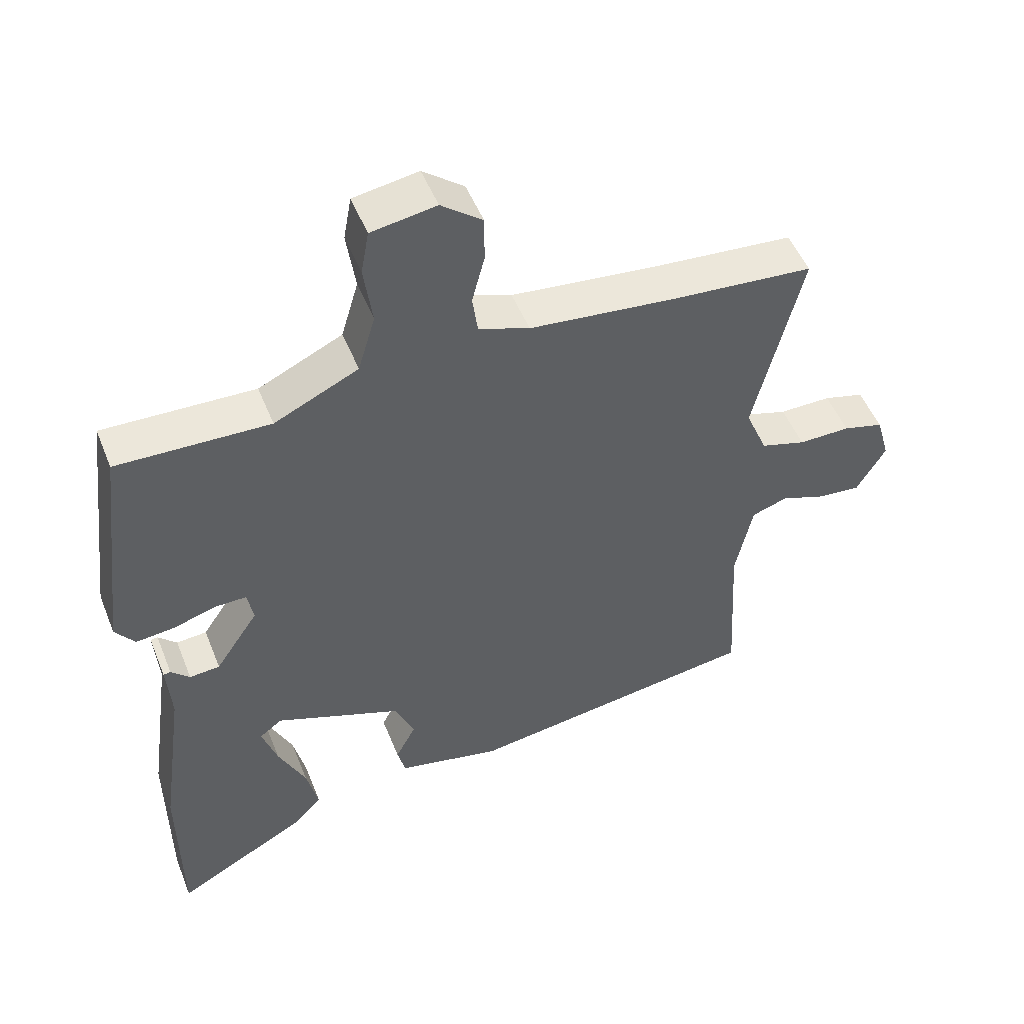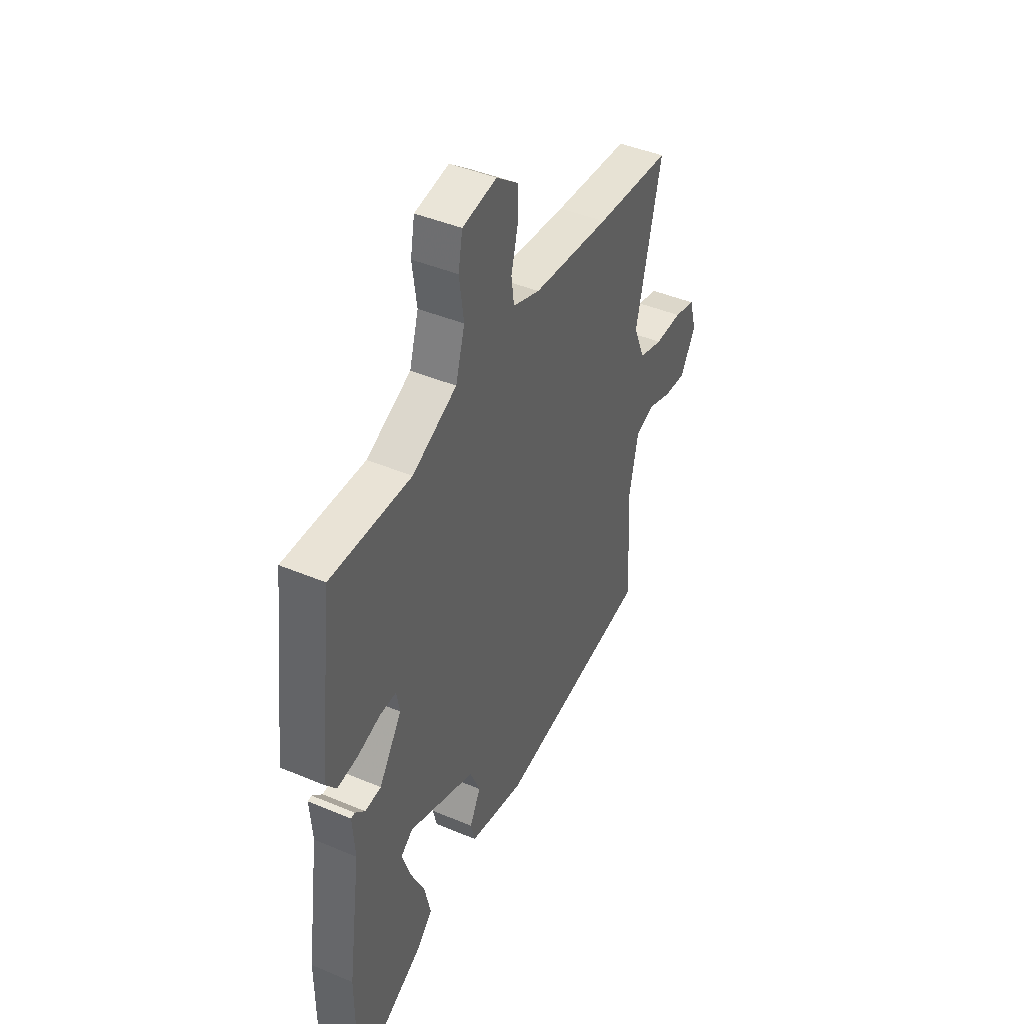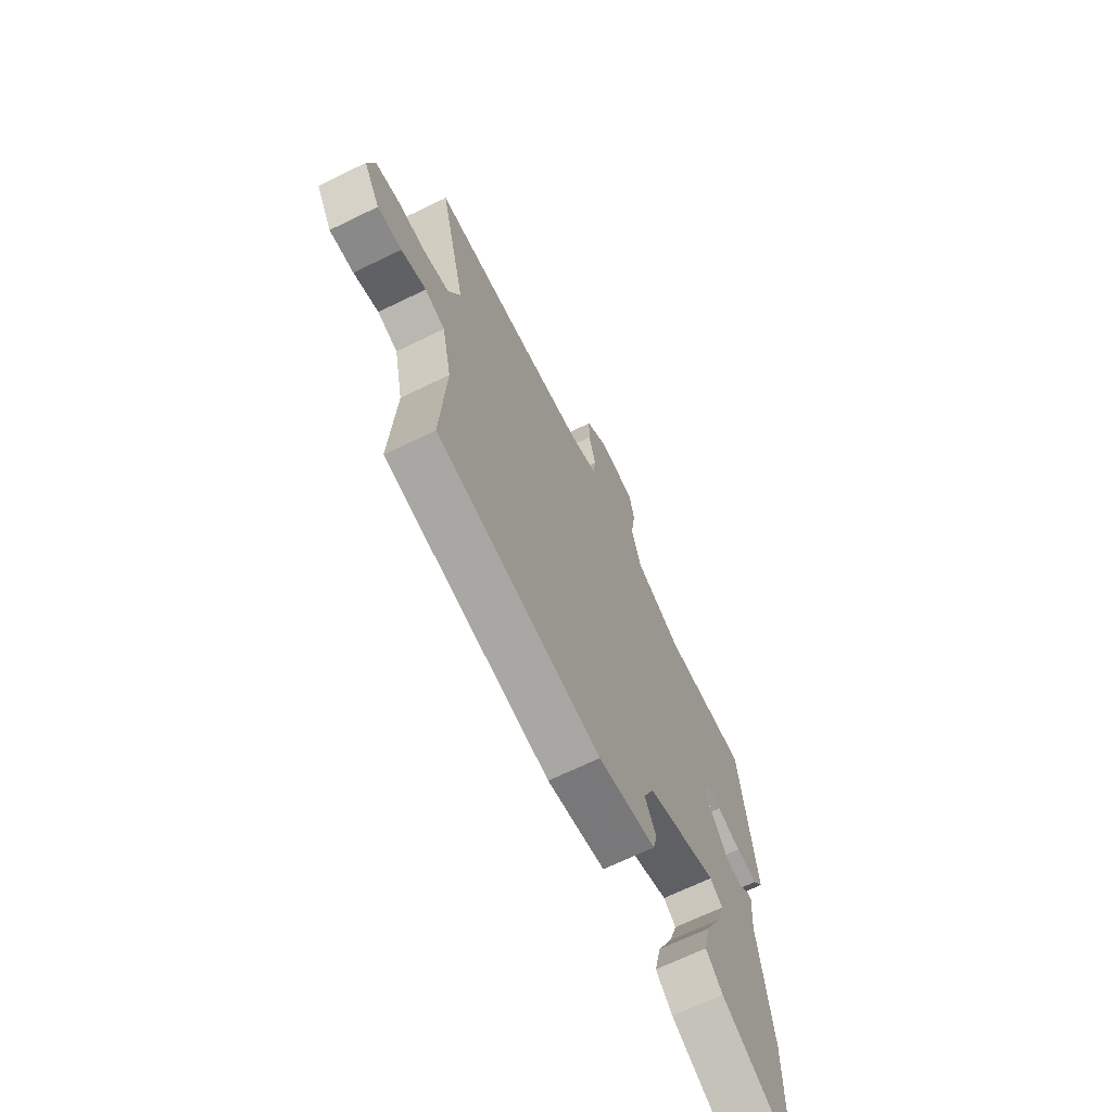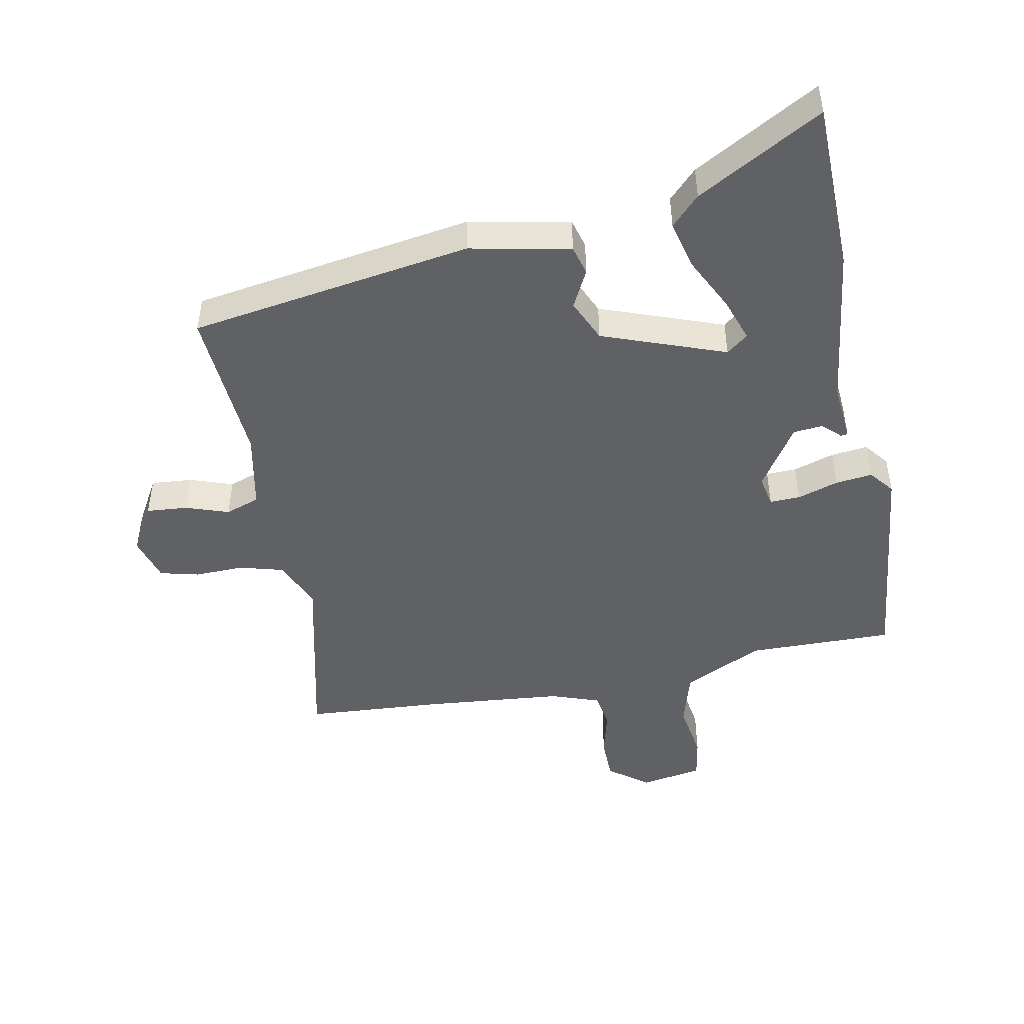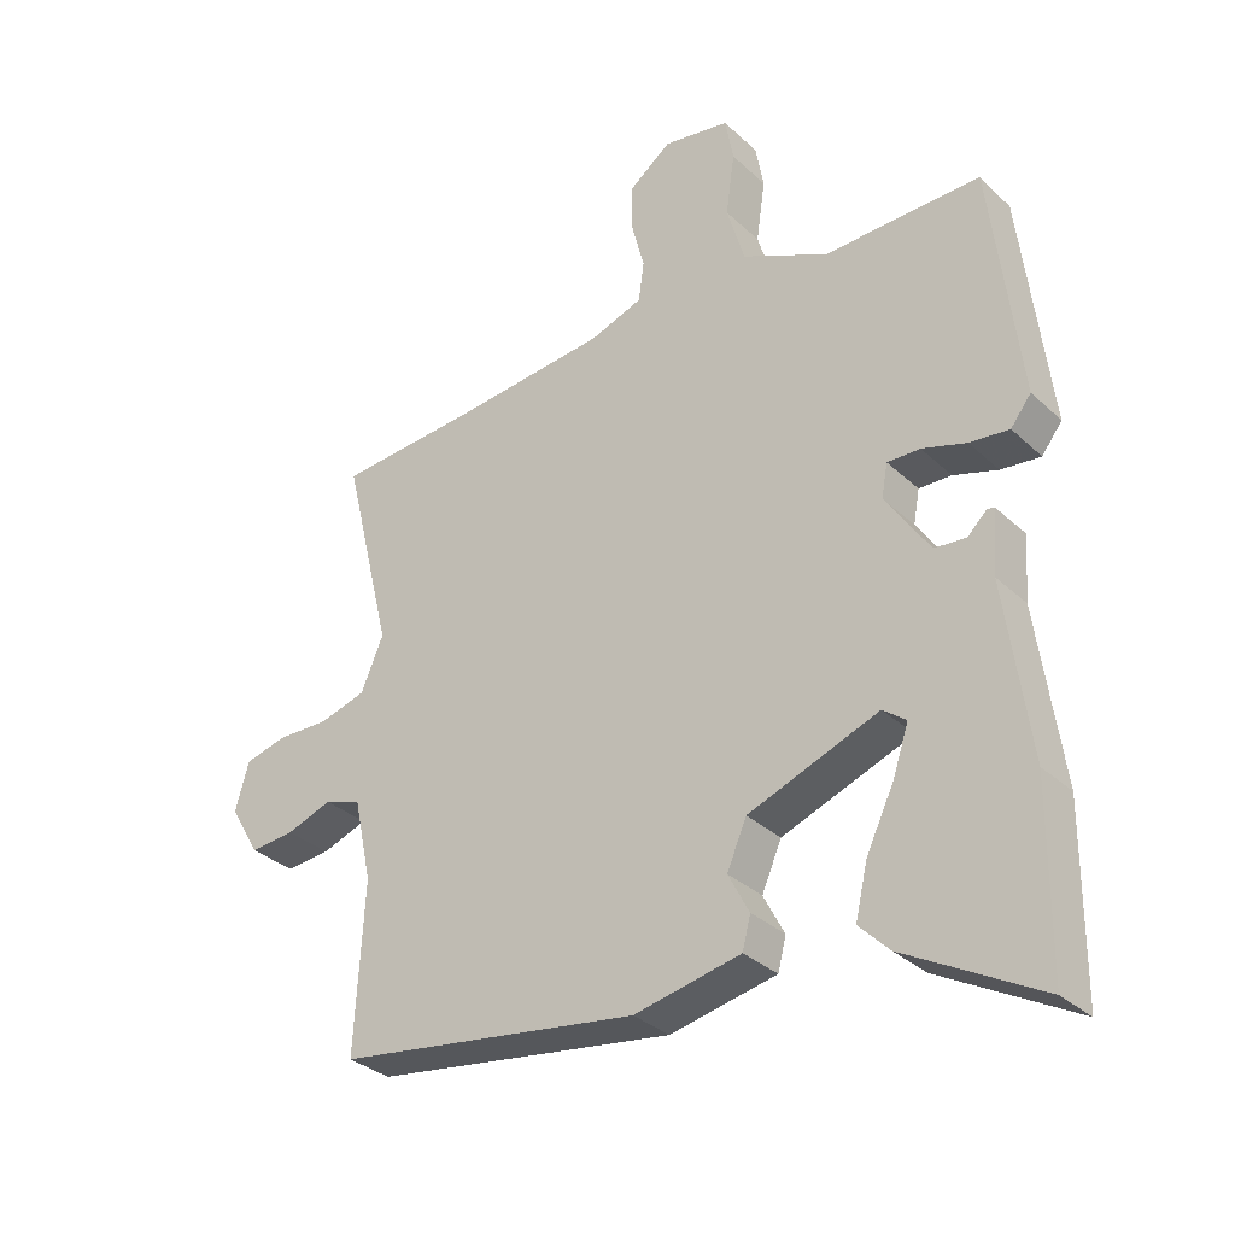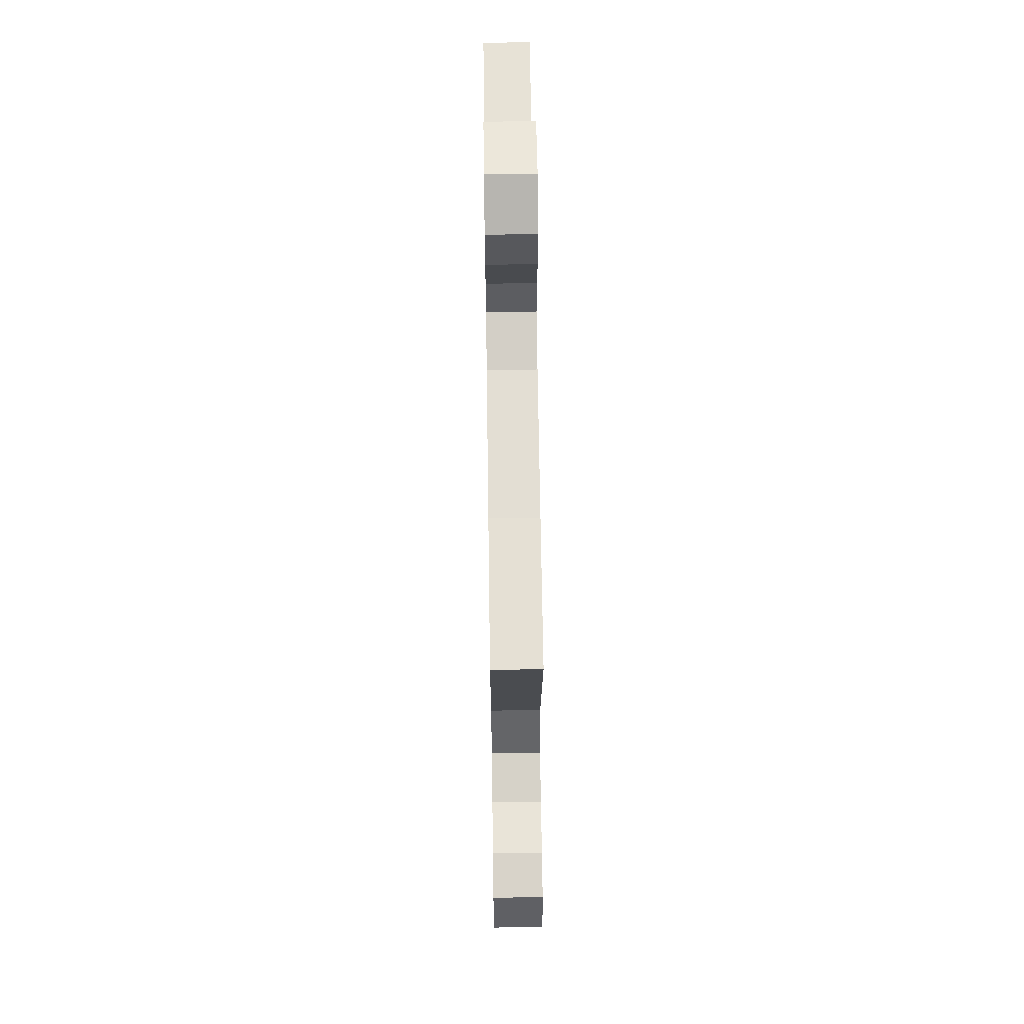
<metadata>
{"format":"obj","ext":"obj","renderer":"f3d","projection":"perspective","resolution":1024,"background":"white","views":[{"elev":50.2,"azim":-21.4,"up":"+Z"},{"elev":43.3,"azim":-63.5,"up":"+Z"},{"elev":-67.8,"azim":116.0,"up":"+Z"},{"elev":-47.1,"azim":-168.3,"up":"+Y"},{"elev":-32.1,"azim":-142.0,"up":"+Z"},{"elev":61.4,"azim":89.2,"up":"+Z"}]}
</metadata>
<code>
v 0.5 0.07 -0.412
v 0.055 0.07 -0.476
v -0.102 0.07 -0.443
v -0.114 0.07 -0.396
v -0.083 0.07 -0.337
v -0.112 0.07 -0.27
v -0.304 0.07 -0.197
v -0.338 0.07 -0.223
v -0.315 0.07 -0.292
v -0.274 0.07 -0.377
v -0.256 0.07 -0.454
v -0.301 0.07 -0.499
v -0.499 0.07 -0.607
v -0.501 0.07 -0.339
v -0.465 0.07 -0.081
v -0.472 0.07 0.012
v -0.461 0.07 0.013
v -0.433 0.07 -0.014
v -0.387 0.07 -0.01
v -0.322 0.07 0.087
v -0.331 0.07 0.136
v -0.379 0.07 0.135
v -0.444 0.07 0.115
v -0.502 0.07 0.109
v -0.532 0.07 0.148
v -0.49 0.07 0.497
v -0.26 0.07 0.491
v -0.133 0.07 0.551
v -0.107 0.07 0.639
v -0.12 0.07 0.73
v -0.108 0.07 0.796
v -0.01 0.07 0.812
v 0.052 0.07 0.764
v 0.052 0.07 0.695
v 0.033 0.07 0.622
v 0.041 0.07 0.564
v 0.118 0.07 0.536
v 0.338 0.07 0.513
v 0.554 0.07 0.496
v 0.482 0.07 0.202
v 0.515 0.07 0.124
v 0.583 0.07 0.104
v 0.661 0.07 0.105
v 0.722 0.07 0.089
v 0.742 0.07 0.018
v 0.698 0.07 -0.056
v 0.633 0.07 -0.05
v 0.566 0.07 -0.026
v 0.512 0.07 -0.044
v 0.486 0.07 -0.165
v 0.5 0 -0.412
v 0.055 0 -0.476
v -0.102 0 -0.443
v -0.114 0 -0.396
v -0.083 0 -0.337
v -0.112 0 -0.27
v -0.304 0 -0.197
v -0.338 0 -0.223
v -0.315 0 -0.292
v -0.274 0 -0.377
v -0.256 0 -0.454
v -0.301 0 -0.499
v -0.499 0 -0.607
v -0.501 0 -0.339
v -0.465 0 -0.081
v -0.472 0 0.012
v -0.461 0 0.013
v -0.433 0 -0.014
v -0.387 0 -0.01
v -0.322 0 0.087
v -0.331 0 0.136
v -0.379 0 0.135
v -0.444 0 0.115
v -0.502 0 0.109
v -0.532 0 0.148
v -0.49 0 0.497
v -0.26 0 0.491
v -0.133 0 0.551
v -0.107 0 0.639
v -0.12 0 0.73
v -0.108 0 0.796
v -0.01 0 0.812
v 0.052 0 0.764
v 0.052 0 0.695
v 0.033 0 0.622
v 0.041 0 0.564
v 0.118 0 0.536
v 0.338 0 0.513
v 0.554 0 0.496
v 0.482 0 0.202
v 0.515 0 0.124
v 0.583 0 0.104
v 0.661 0 0.105
v 0.722 0 0.089
v 0.742 0 0.018
v 0.698 0 -0.056
v 0.633 0 -0.05
v 0.566 0 -0.026
v 0.512 0 -0.044
v 0.486 0 -0.165
f 45 46 47 48
f 43 44 45 48
f 42 43 48 49
f 41 42 49
f 40 41 49 50
f 38 39 40
f 37 38 40 50
f 32 33 34 35
f 32 35 36
f 29 30 31 32
f 28 29 32 36
f 27 28 36 37
f 25 26 27
f 22 23 24 25
f 21 22 25 27
f 20 21 27 37
f 15 16 17 18
f 15 18 19
f 14 15 19
f 9 10 11 12
f 8 9 12 13
f 2 3 4 5
f 2 5 6
f 1 2 6
f 50 1 6 7
f 20 37 50 7
f 8 13 14 19
f 7 8 19 20
f 98 97 96 95
f 98 95 94 93
f 99 98 93 92
f 99 92 91
f 100 99 91 90
f 90 89 88
f 100 90 88 87
f 85 84 83 82
f 86 85 82
f 82 81 80 79
f 86 82 79 78
f 87 86 78 77
f 77 76 75
f 75 74 73 72
f 77 75 72 71
f 87 77 71 70
f 68 67 66 65
f 69 68 65
f 69 65 64
f 62 61 60 59
f 63 62 59 58
f 55 54 53 52
f 56 55 52
f 56 52 51
f 57 56 51 100
f 57 100 87 70
f 69 64 63 58
f 70 69 58 57
f 1 51 52 2
f 2 52 53 3
f 3 53 54 4
f 4 54 55 5
f 5 55 56 6
f 6 56 57 7
f 7 57 58 8
f 8 58 59 9
f 9 59 60 10
f 10 60 61 11
f 11 61 62 12
f 12 62 63 13
f 13 63 64 14
f 14 64 65 15
f 15 65 66 16
f 16 66 67 17
f 17 67 68 18
f 18 68 69 19
f 19 69 70 20
f 20 70 71 21
f 21 71 72 22
f 22 72 73 23
f 23 73 74 24
f 24 74 75 25
f 25 75 76 26
f 26 76 77 27
f 27 77 78 28
f 28 78 79 29
f 29 79 80 30
f 30 80 81 31
f 31 81 82 32
f 32 82 83 33
f 33 83 84 34
f 34 84 85 35
f 35 85 86 36
f 36 86 87 37
f 37 87 88 38
f 38 88 89 39
f 39 89 90 40
f 40 90 91 41
f 41 91 92 42
f 42 92 93 43
f 43 93 94 44
f 44 94 95 45
f 45 95 96 46
f 46 96 97 47
f 47 97 98 48
f 48 98 99 49
f 49 99 100 50
f 50 100 51 1

</code>
